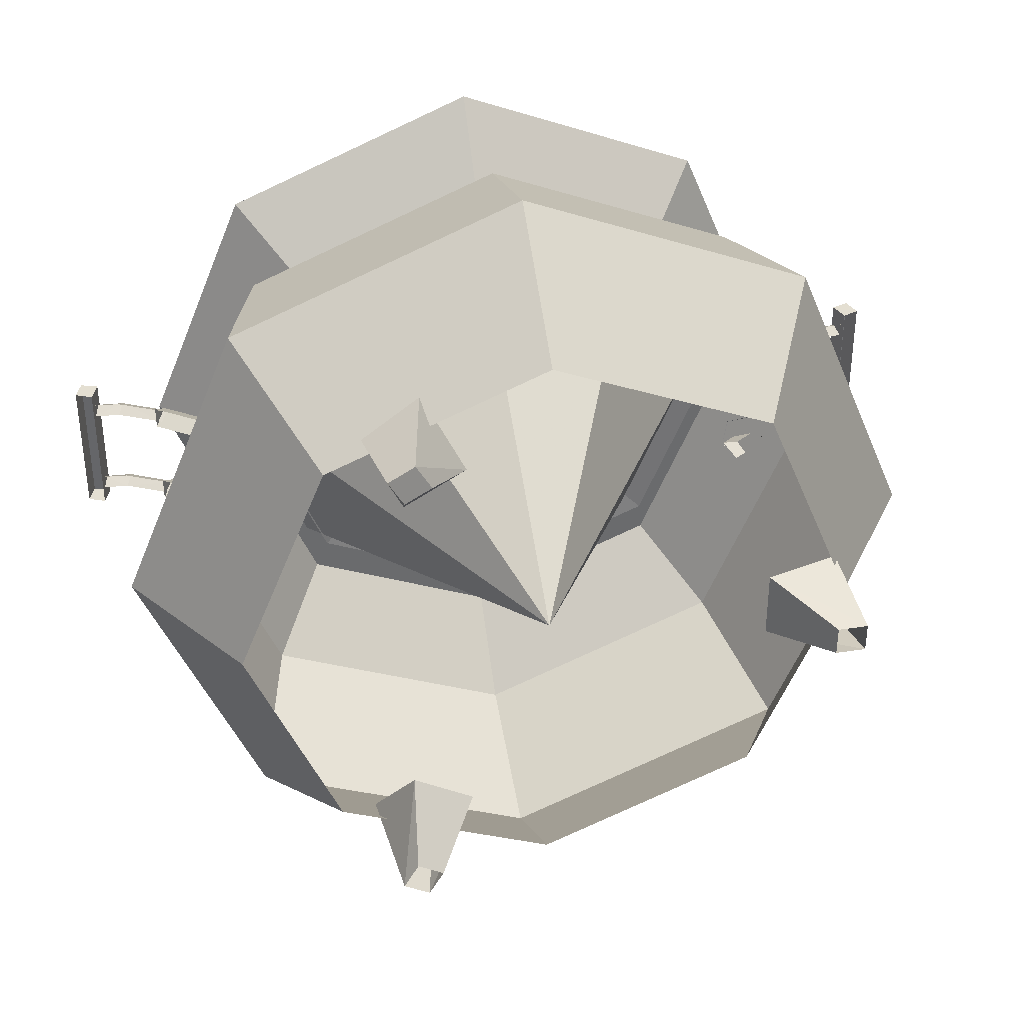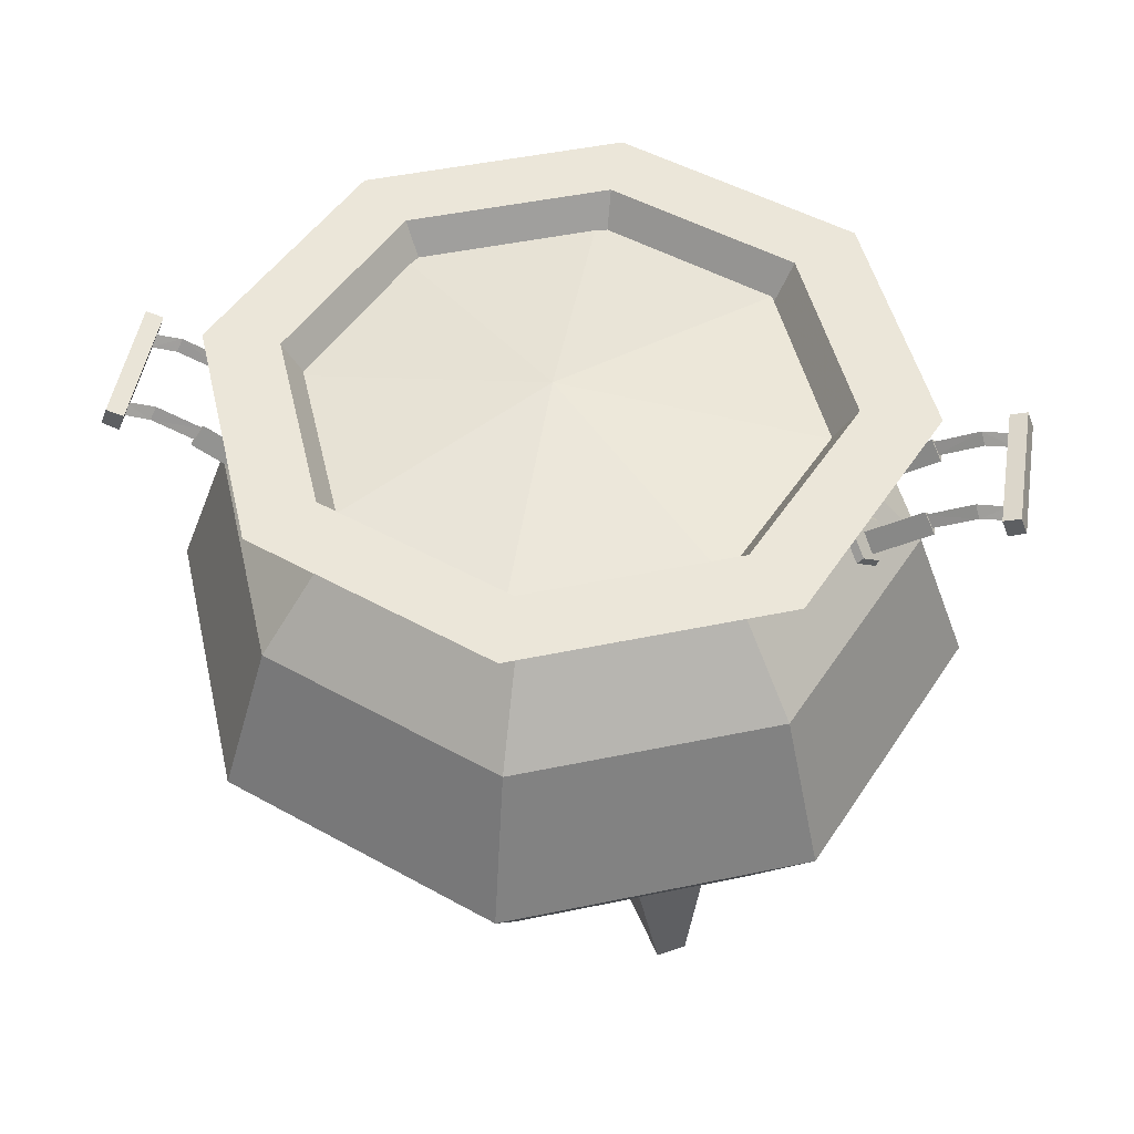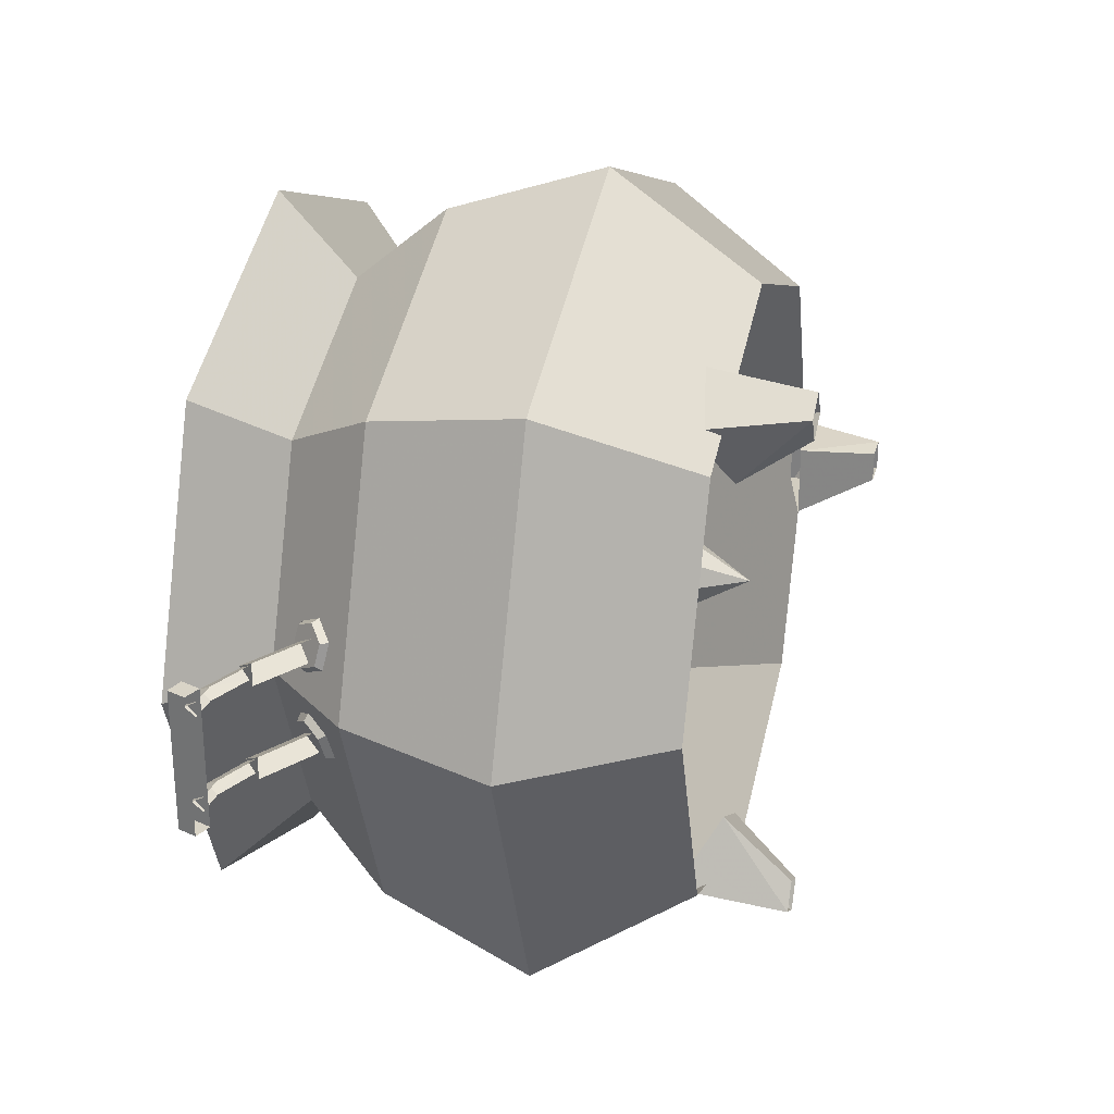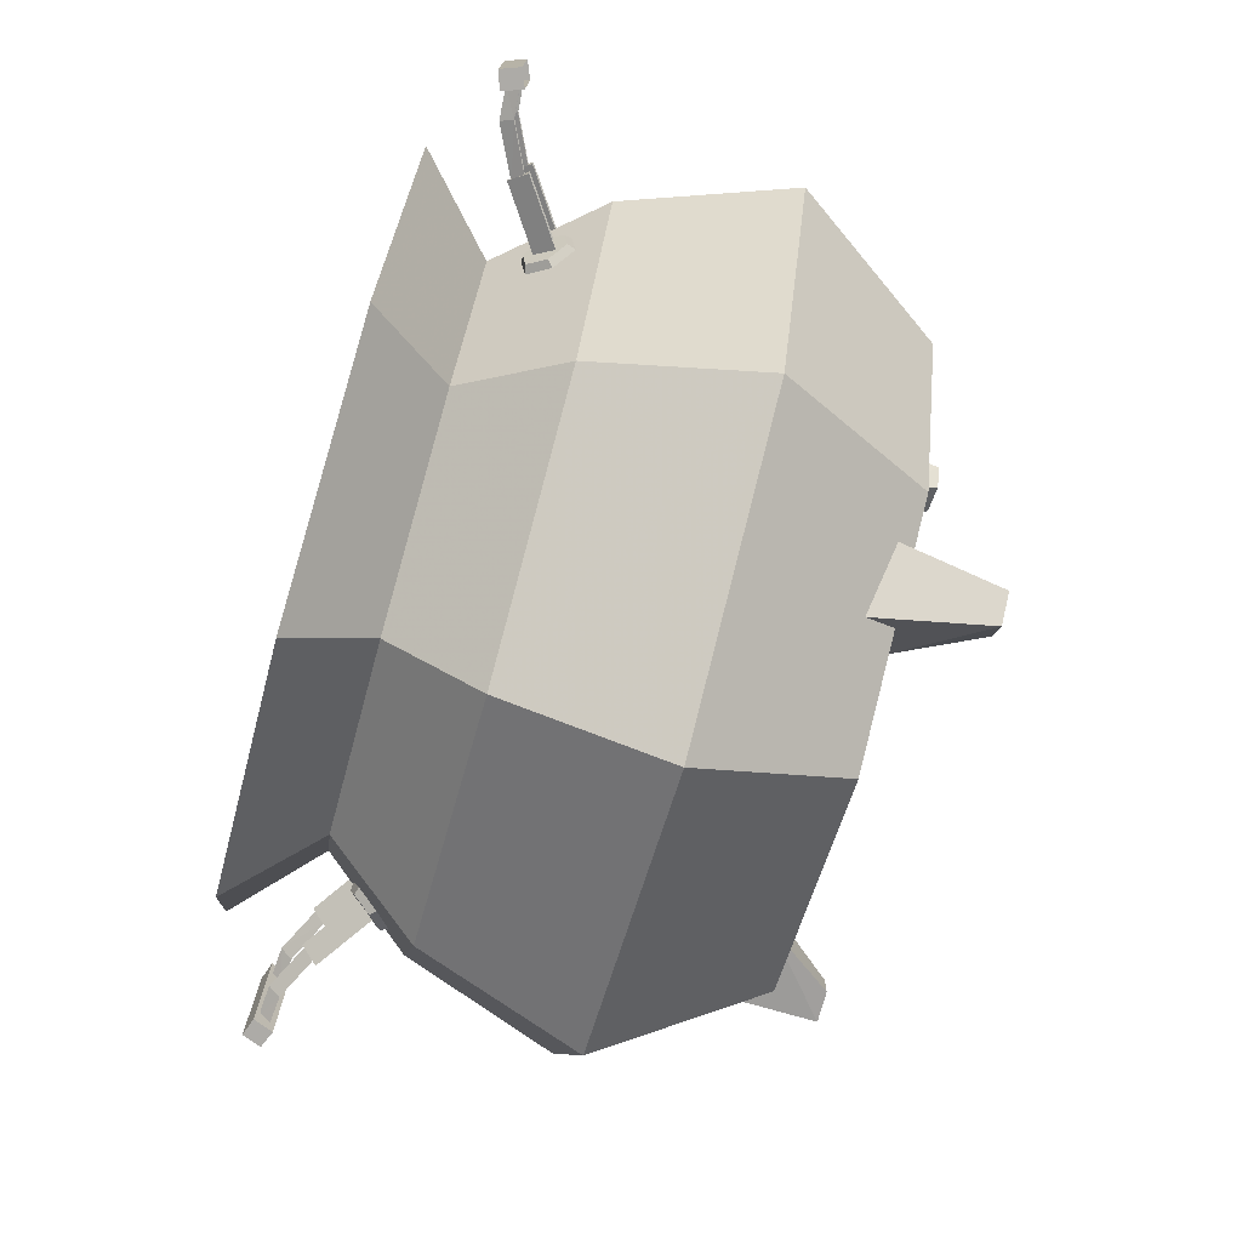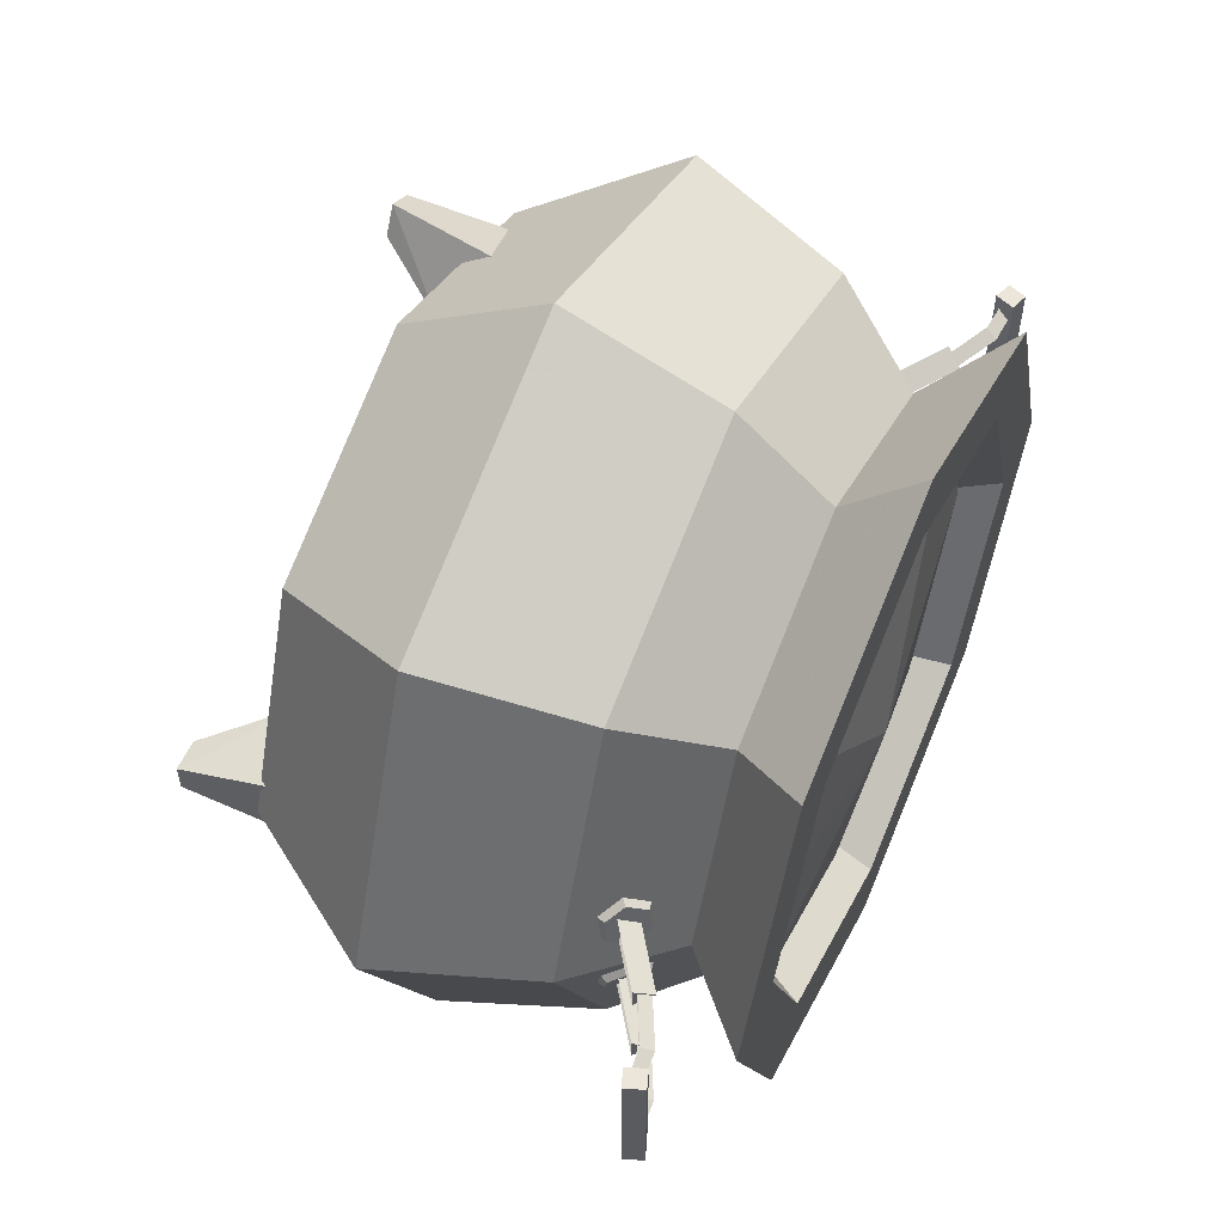
<metadata>
{"format":"obj","ext":"obj","renderer":"f3d","projection":"perspective","resolution":1024,"background":"white","views":[{"elev":37.2,"azim":168.9,"up":"+Y"},{"elev":48.4,"azim":9.4,"up":"+Z"},{"elev":28.5,"azim":104.7,"up":"+Y"},{"elev":-76.4,"azim":74.4,"up":"+Y"},{"elev":56.7,"azim":-65.8,"up":"+Y"}]}
</metadata>
<code>
g tanxian_fuben_257w
v -39.51 4.662 50.37
v -38.73 5.459 51.5
v -43.97 5.459 54.1
v -44.53 4.662 52.81
v -39.51 6.255 50.37
v -44.53 6.255 52.81
v -47.62 4.662 53.08
v -47.39 5.459 54.35
v -47.62 6.255 53.08
v -30.69 5.459 46.33
v -38.92 5.459 52.01
v -40.19 4.173 50.17
v -31.96 4.173 44.49
v -31.96 6.745 44.49
v -40.19 6.745 50.17
v -38.92 5.459 52.01
v -40.19 6.745 50.17
v -40.19 4.173 50.17
v -32.55 8.191 45.84
v -33.21 7.944 46.43
v -32.02 6.775 48.31
v -31.13 6.795 48.08
v -31.13 6.795 48.08
v -32.02 6.775 48.31
v -32.52 4.365 48.8
v -31.73 3.92 48.67
v -31.73 3.92 48.67
v -32.52 4.365 48.8
v -34.21 3.125 47.42
v -33.74 2.44 47.02
v -33.74 2.44 47.02
v -34.21 3.125 47.42
v -35.4 4.295 45.55
v -35.16 3.835 44.78
v -35.16 3.835 44.78
v -35.4 4.295 45.55
v -34.9 6.704 45.05
v -34.57 6.711 44.19
v -34.57 6.711 44.19
v -34.9 6.704 45.05
v -33.21 7.944 46.43
v -32.55 8.191 45.84
v -34.9 6.704 45.05
v -35.4 4.295 45.55
v -34.21 3.125 47.42
v -32.52 4.365 48.8
v -32.02 6.775 48.31
v -33.21 7.944 46.43
v -39.51 -4.538 50.37
v -44.53 -4.538 52.81
v -43.97 -5.335 54.1
v -38.73 -5.335 51.5
v -44.53 -6.132 52.81
v -39.51 -6.132 50.37
v -47.62 -4.538 53.08
v -47.39 -5.335 54.35
v -47.62 -6.132 53.08
v -30.69 -5.335 46.33
v -31.96 -4.049 44.49
v -40.19 -4.049 50.17
v -38.92 -5.335 52.01
v -31.96 -6.621 44.49
v -40.19 -6.621 50.17
v -38.92 -5.335 52.01
v -40.19 -4.049 50.17
v -40.19 -6.621 50.17
v -32.54 -8.106 45.83
v -31.1 -6.691 48.1
v -32.02 -6.651 48.31
v -33.21 -7.82 46.43
v -31.1 -6.691 48.1
v -31.71 -3.777 48.7
v -32.52 -4.242 48.8
v -32.02 -6.651 48.31
v -31.71 -3.777 48.7
v -33.75 -2.277 47.03
v -34.21 -3.002 47.42
v -32.52 -4.242 48.8
v -33.75 -2.277 47.03
v -35.19 -3.691 44.76
v -35.4 -4.171 45.55
v -34.21 -3.002 47.42
v -35.19 -3.691 44.76
v -34.59 -6.606 44.16
v -34.9 -6.58 45.05
v -35.4 -4.171 45.55
v -34.59 -6.606 44.16
v -32.54 -8.106 45.83
v -33.21 -7.82 46.43
v -34.9 -6.58 45.05
v -32.02 -6.651 48.31
v -32.52 -4.242 48.8
v -34.21 -3.002 47.42
v -35.4 -4.171 45.55
v -34.9 -6.58 45.05
v -33.21 -7.82 46.43
v -49.44 -7.849 53.29
v -48.67 -7.849 55.35
v -48.67 7.892 55.35
v -49.44 7.892 53.29
v -47.57 -7.849 52.52
v -47.57 7.892 52.52
v -46.76 7.892 54.69
v -46.76 -7.849 54.69
v -34.32 1.67 0
v -33.45 3.923 10.08
v -25.13 3.923 7.732
v -30.97 1.67 0
v -34.32 -1.686 0
v -30.97 -1.686 0
v -25.13 -3.939 7.732
v -33.45 -3.939 10.08
v -34.32 -1.686 0
v -33.45 -3.939 10.08
v -46.76 -7.849 54.69
v -48.67 -7.849 55.35
v -49.44 -7.849 53.29
v -47.57 -7.849 52.52
v -46.76 7.892 54.69
v -47.57 7.892 52.52
v -49.44 7.892 53.29
v -48.67 7.892 55.35
v 39.51 4.662 50.37
v 44.53 4.662 52.81
v 43.97 5.459 54.1
v 38.73 5.459 51.5
v 44.53 6.255 52.81
v 39.51 6.255 50.37
v 47.62 4.662 53.08
v 47.39 5.459 54.35
v 47.62 6.255 53.08
v 30.69 5.459 46.33
v 31.96 4.173 44.49
v 40.19 4.173 50.17
v 38.92 5.459 52.01
v 31.96 6.745 44.49
v 40.19 6.745 50.17
v 38.92 5.459 52.01
v 40.19 4.173 50.17
v 40.19 6.745 50.17
v 32.55 8.191 45.84
v 31.13 6.795 48.08
v 32.02 6.775 48.31
v 33.21 7.944 46.43
v 31.13 6.795 48.08
v 31.73 3.92 48.67
v 32.52 4.365 48.8
v 32.02 6.775 48.31
v 31.73 3.92 48.67
v 33.74 2.44 47.02
v 34.21 3.125 47.42
v 32.52 4.365 48.8
v 33.74 2.44 47.02
v 35.16 3.835 44.78
v 35.4 4.295 45.55
v 34.21 3.125 47.42
v 35.16 3.835 44.78
v 34.57 6.711 44.19
v 34.9 6.704 45.05
v 35.4 4.295 45.55
v 34.57 6.711 44.19
v 32.55 8.191 45.84
v 33.21 7.944 46.43
v 34.9 6.704 45.05
v 32.02 6.775 48.31
v 32.52 4.365 48.8
v 34.21 3.125 47.42
v 35.4 4.295 45.55
v 34.9 6.704 45.05
v 33.21 7.944 46.43
v 39.51 -4.538 50.37
v 38.73 -5.335 51.5
v 43.97 -5.335 54.1
v 44.53 -4.538 52.81
v 39.51 -6.132 50.37
v 44.53 -6.132 52.81
v 47.62 -4.538 53.08
v 47.39 -5.335 54.35
v 47.62 -6.132 53.08
v 30.69 -5.335 46.33
v 38.92 -5.335 52.01
v 40.19 -4.049 50.17
v 31.96 -4.049 44.49
v 31.96 -6.621 44.49
v 40.19 -6.621 50.17
v 38.92 -5.335 52.01
v 40.19 -6.621 50.17
v 40.19 -4.049 50.17
v 32.54 -8.106 45.83
v 33.21 -7.82 46.43
v 32.02 -6.651 48.31
v 31.1 -6.691 48.1
v 31.1 -6.691 48.1
v 32.02 -6.651 48.31
v 32.52 -4.242 48.8
v 31.71 -3.777 48.7
v 31.71 -3.777 48.7
v 32.52 -4.242 48.8
v 34.21 -3.002 47.42
v 33.75 -2.277 47.03
v 33.75 -2.277 47.03
v 34.21 -3.002 47.42
v 35.4 -4.171 45.55
v 35.19 -3.691 44.76
v 35.19 -3.691 44.76
v 35.4 -4.171 45.55
v 34.9 -6.58 45.05
v 34.59 -6.606 44.16
v 34.59 -6.606 44.16
v 34.9 -6.58 45.05
v 33.21 -7.82 46.43
v 32.54 -8.106 45.83
v 34.9 -6.58 45.05
v 35.4 -4.171 45.55
v 34.21 -3.002 47.42
v 32.52 -4.242 48.8
v 32.02 -6.651 48.31
v 33.21 -7.82 46.43
v 49.44 -7.849 53.29
v 49.44 7.892 53.29
v 48.67 7.892 55.35
v 48.67 -7.849 55.35
v 47.57 -7.849 52.52
v 46.76 -7.849 54.69
v 46.76 7.892 54.69
v 47.57 7.892 52.52
v 46.76 -7.849 54.69
v 47.57 -7.849 52.52
v 49.44 -7.849 53.29
v 48.67 -7.849 55.35
v 46.76 7.892 54.69
v 48.67 7.892 55.35
v 49.44 7.892 53.29
v 47.57 7.892 52.52
v 18.7 28.89 -5e-06
v 20.22 27.01 12.02
v 16.06 19.81 7.732
v 17.03 25.99 -4e-06
v 15.8 30.57 -5e-06
v 14.12 27.67 -5e-06
v 9.251 23.74 7.732
v 13.41 30.94 12.02
v 15.8 30.57 -5e-06
v 13.41 30.94 12.02
v 15.62 -30.55 5e-06
v 13.23 -30.92 12.05
v 9.07 -23.72 7.732
v 13.94 -27.65 4e-06
v 18.52 -28.87 4e-06
v 16.85 -25.97 4e-06
v 15.88 -19.79 7.732
v 20.04 -26.99 12.05
v 18.52 -28.87 4e-06
v 20.04 -26.99 12.05
v -1.418 -0.5527 59.95
v -31.27 -0.5527 56.33
v -22.53 -21.66 56.33
v -1.418 -30.41 56.33
v 19.69 -21.66 56.33
v 28.44 -0.5527 56.33
v -22.53 20.56 56.33
v -1.418 29.3 56.33
v 19.69 20.56 56.33
v -27.81 -27.63 41.91
v -39.3 0.1194 41.91
v -45.48 0.1194 24.68
v -32.18 -32 24.68
v -0.05496 -39.13 41.91
v -0.05496 -45.31 24.68
v -30.62 0.1194 51.96
v -21.67 -21.49 51.96
v -28.02 -27.85 60.28
v -39.61 0.1194 60.28
v -0.05496 -30.44 51.96
v -0.05496 -39.43 60.28
v -34.48 0.1194 8.671
v -24.4 -24.22 8.671
v -0.05496 -34.31 8.671
v -21.67 -21.49 51.96
v -30.62 0.1194 51.96
v -0.05496 -30.44 51.96
v -39.61 0.1194 60.28
v -28.02 -27.85 60.28
v -21.94 -21.77 60.28
v -31.01 0.1194 60.28
v -0.05496 -39.43 60.28
v -0.05496 -30.83 60.28
v 27.7 -27.63 41.91
v 32.07 -32 24.68
v 45.37 0.1194 24.68
v 39.19 0.1194 41.91
v 30.51 0.1194 51.96
v 39.5 0.1194 60.28
v 27.91 -27.85 60.28
v 21.56 -21.49 51.96
v 24.29 -24.22 8.671
v 34.37 0.1194 8.671
v 21.56 -21.49 51.96
v 30.51 0.1194 51.96
v 39.5 0.1194 60.28
v 30.9 0.1194 60.28
v 21.83 -21.77 60.28
v 27.91 -27.85 60.28
v -31.01 0.1194 60.28
v -21.94 -21.77 60.28
v -0.05497 0.1194 8.688
v -0.05496 -30.83 60.28
v 30.9 0.1194 60.28
v 21.83 -21.77 60.28
v -27.81 27.87 41.91
v -32.18 32.24 24.68
v -0.05497 39.36 41.91
v -0.05497 45.55 24.68
v -28.02 28.09 60.28
v -21.67 21.73 51.96
v -0.05497 39.67 60.28
v -0.05497 30.68 51.96
v -24.4 24.46 8.671
v -0.05497 34.54 8.671
v -21.67 21.73 51.96
v -0.05497 30.68 51.96
v -21.94 22.01 60.28
v -28.02 28.09 60.28
v -0.05497 31.07 60.28
v -0.05497 39.67 60.28
v 27.7 27.87 41.91
v 32.07 32.24 24.68
v 21.56 21.73 51.96
v 27.91 28.09 60.28
v 24.29 24.46 8.671
v 21.56 21.73 51.96
v 39.5 0.1194 60.28
v 27.91 28.09 60.28
v 21.83 22.01 60.28
v 30.9 0.1194 60.28
v -21.94 22.01 60.28
v -0.05497 31.07 60.28
v 21.83 22.01 60.28
f 1 2 3
f 3 4 1
f 2 5 6
f 6 3 2
f 7 4 3
f 3 8 7
f 8 3 6
f 6 9 8
f 10 11 12
f 12 13 10
f 14 15 11
f 11 10 14
f 16 17 18
f 19 20 21
f 21 22 19
f 23 24 25
f 25 26 23
f 27 28 29
f 29 30 27
f 31 32 33
f 33 34 31
f 35 36 37
f 37 38 35
f 39 40 41
f 41 42 39
f 43 44 45
f 45 46 47
f 43 45 47
f 48 43 47
f 49 50 51
f 51 52 49
f 52 51 53
f 53 54 52
f 55 56 51
f 51 50 55
f 56 57 53
f 53 51 56
f 58 59 60
f 60 61 58
f 62 58 61
f 61 63 62
f 64 65 66
f 67 68 69
f 69 70 67
f 71 72 73
f 73 74 71
f 75 76 77
f 77 78 75
f 79 80 81
f 81 82 79
f 83 84 85
f 85 86 83
f 87 88 89
f 89 90 87
f 91 92 93
f 93 94 95
f 91 93 95
f 96 91 95
f 97 98 99
f 99 100 97
f 101 102 103
f 103 104 101
f 104 103 99
f 99 98 104
f 105 106 107
f 107 108 105
f 109 110 111
f 111 112 109
f 108 107 111
f 111 110 108
f 106 105 113
f 113 114 106
f 115 116 117
f 117 118 115
f 119 120 121
f 121 122 119
f 123 124 125
f 125 126 123
f 126 125 127
f 127 128 126
f 129 130 125
f 125 124 129
f 130 131 127
f 127 125 130
f 132 133 134
f 134 135 132
f 136 132 135
f 135 137 136
f 138 139 140
f 141 142 143
f 143 144 141
f 145 146 147
f 147 148 145
f 149 150 151
f 151 152 149
f 153 154 155
f 155 156 153
f 157 158 159
f 159 160 157
f 161 162 163
f 163 164 161
f 165 166 167
f 167 168 169
f 165 167 169
f 170 165 169
f 171 172 173
f 173 174 171
f 172 175 176
f 176 173 172
f 177 174 173
f 173 178 177
f 178 173 176
f 176 179 178
f 180 181 182
f 182 183 180
f 184 185 181
f 181 180 184
f 186 187 188
f 189 190 191
f 191 192 189
f 193 194 195
f 195 196 193
f 197 198 199
f 199 200 197
f 201 202 203
f 203 204 201
f 205 206 207
f 207 208 205
f 209 210 211
f 211 212 209
f 213 214 215
f 215 216 217
f 213 215 217
f 218 213 217
f 219 220 221
f 221 222 219
f 223 224 225
f 225 226 223
f 224 222 221
f 221 225 224
f 227 228 229
f 229 230 227
f 231 232 233
f 233 234 231
f 235 236 237
f 237 238 235
f 239 240 241
f 241 242 239
f 238 237 241
f 241 240 238
f 236 235 243
f 243 244 236
f 245 246 247
f 247 248 245
f 249 250 251
f 251 252 249
f 248 247 251
f 251 250 248
f 246 245 253
f 253 254 246
f 255 256 257
f 255 257 258
f 255 259 260
f 255 258 259
f 255 261 256
f 255 262 261
f 255 260 263
f 255 263 262
f 264 265 266
f 266 267 264
f 268 264 267
f 267 269 268
f 270 271 272
f 272 273 270
f 271 274 275
f 275 272 271
f 267 266 276
f 276 277 267
f 269 267 277
f 277 278 269
f 279 280 265
f 265 264 279
f 281 279 264
f 264 268 281
f 282 283 284
f 284 285 282
f 283 286 287
f 287 284 283
f 288 289 290
f 290 291 288
f 268 269 289
f 289 288 268
f 292 293 294
f 294 295 292
f 295 294 275
f 275 274 295
f 289 296 297
f 297 290 289
f 269 278 296
f 296 289 269
f 298 288 291
f 291 299 298
f 281 268 288
f 288 298 281
f 300 301 302
f 302 303 300
f 303 302 287
f 287 286 303
f 304 305 306
f 305 307 306
f 308 306 309
f 309 306 307
f 310 311 266
f 266 265 310
f 312 313 311
f 311 310 312
f 270 273 314
f 314 315 270
f 315 314 316
f 316 317 315
f 311 318 276
f 276 266 311
f 313 319 318
f 318 311 313
f 320 310 265
f 265 280 320
f 321 312 310
f 310 320 321
f 282 285 322
f 322 323 282
f 323 322 324
f 324 325 323
f 326 291 290
f 290 327 326
f 312 326 327
f 327 313 312
f 292 328 329
f 329 293 292
f 328 317 316
f 316 329 328
f 327 290 297
f 297 330 327
f 313 327 330
f 330 319 313
f 331 299 291
f 291 326 331
f 321 331 326
f 326 312 321
f 332 333 334
f 334 335 332
f 333 325 324
f 324 334 333
f 304 306 336
f 336 306 337
f 308 338 306
f 338 337 306

</code>
